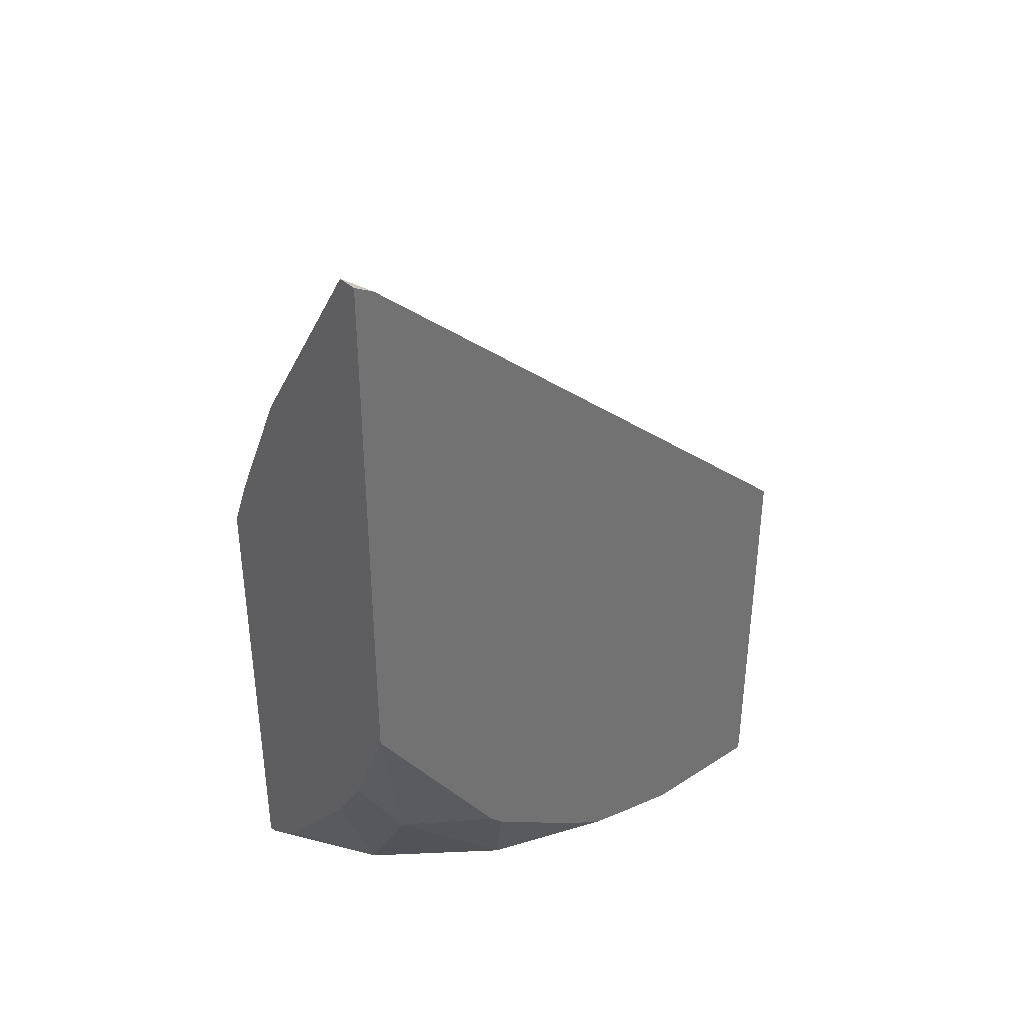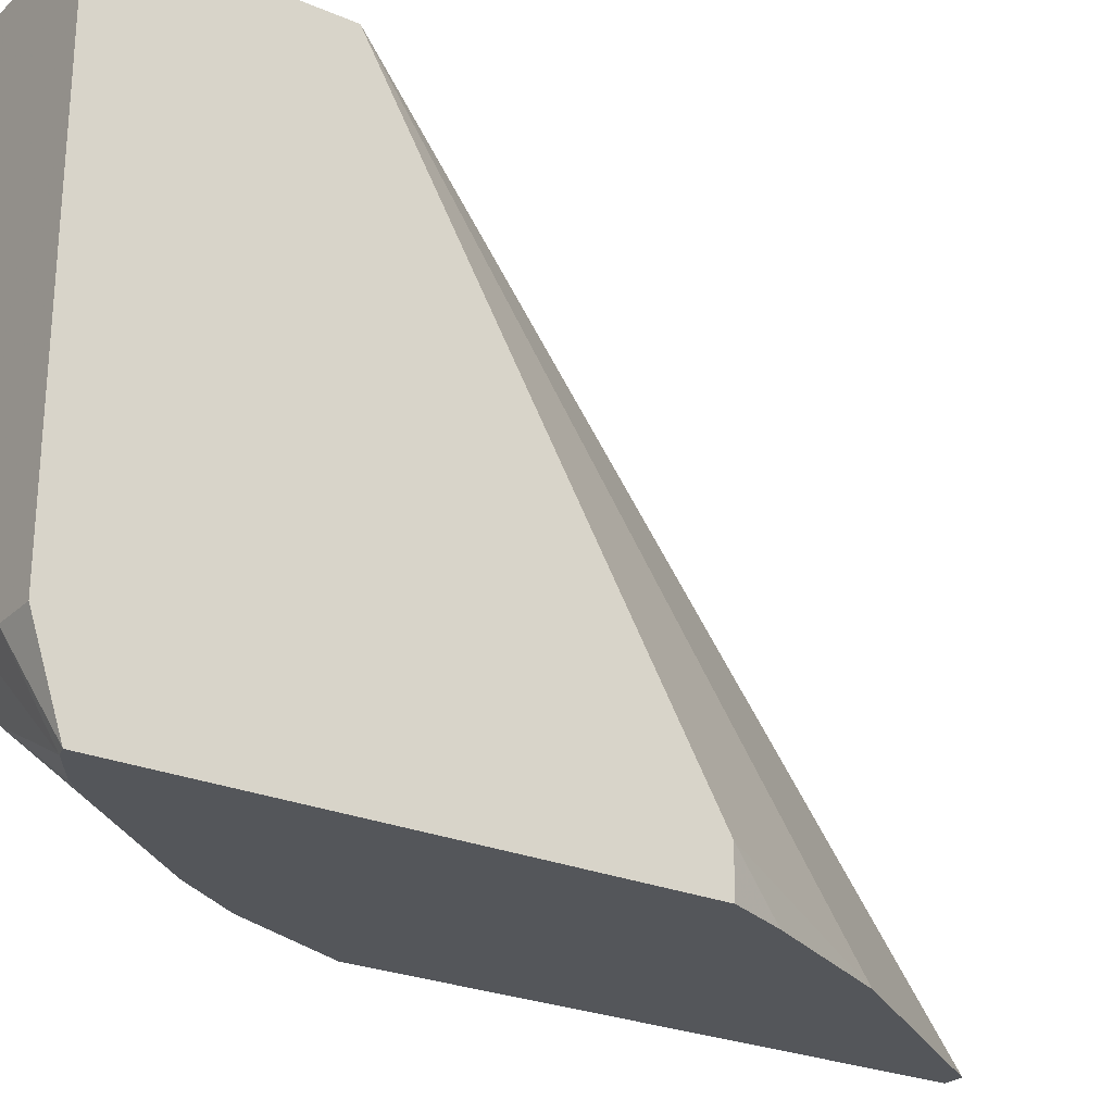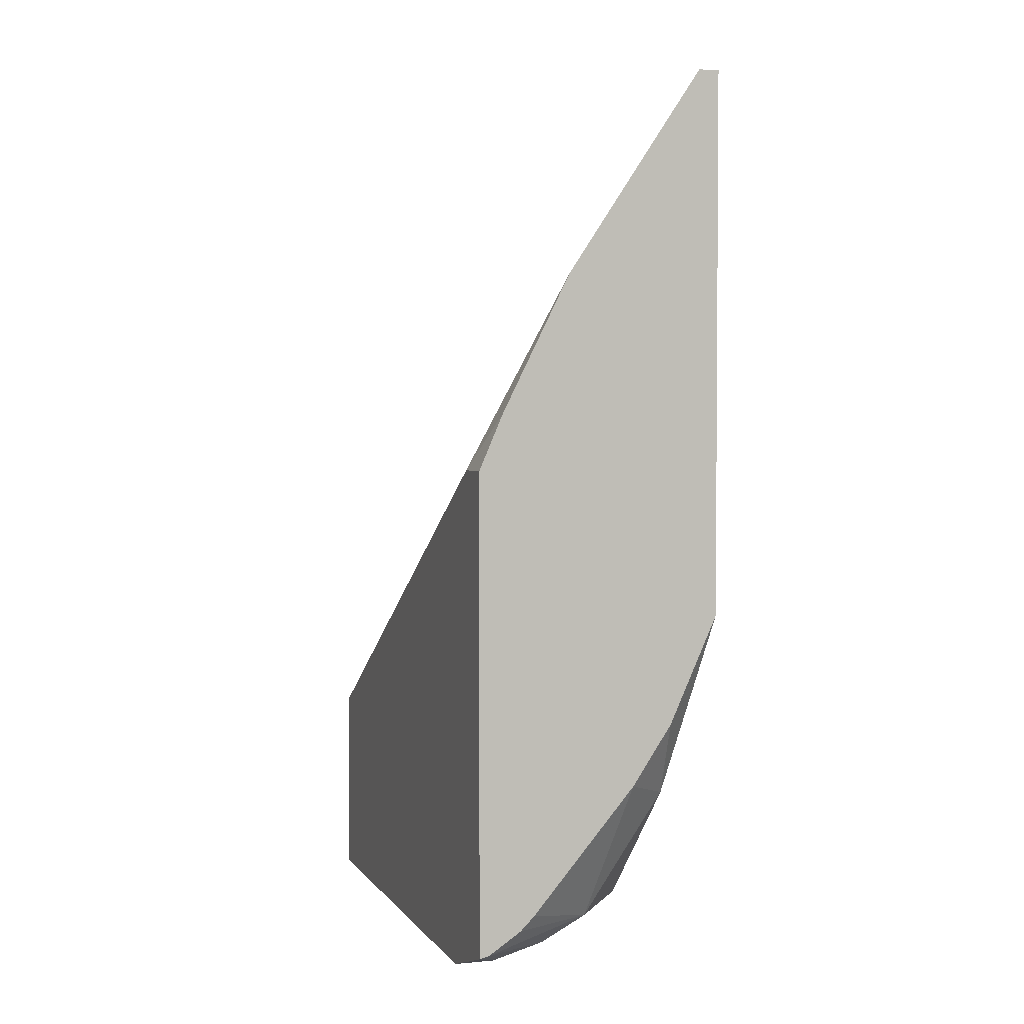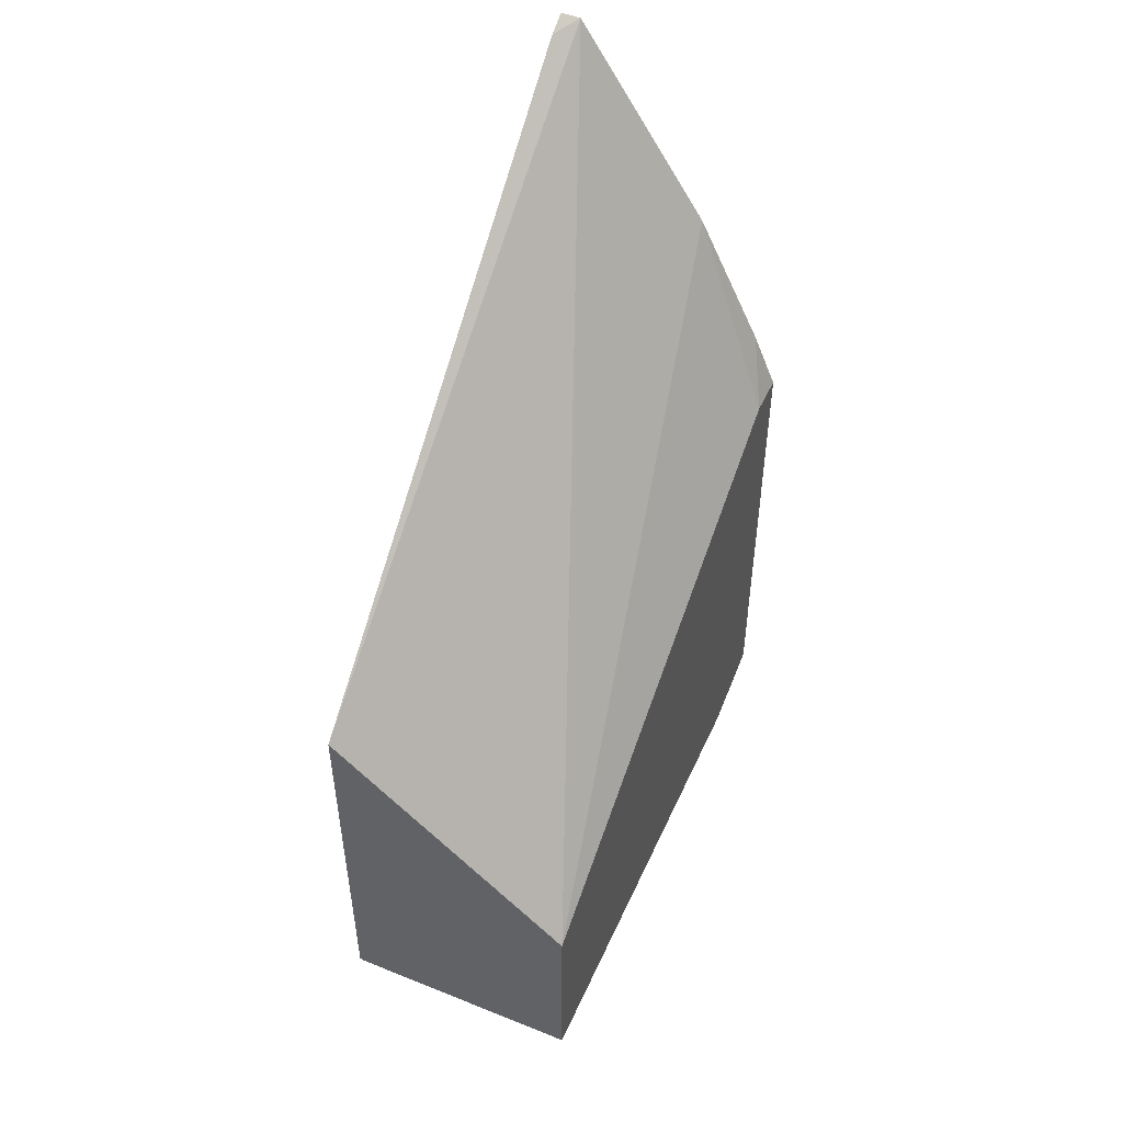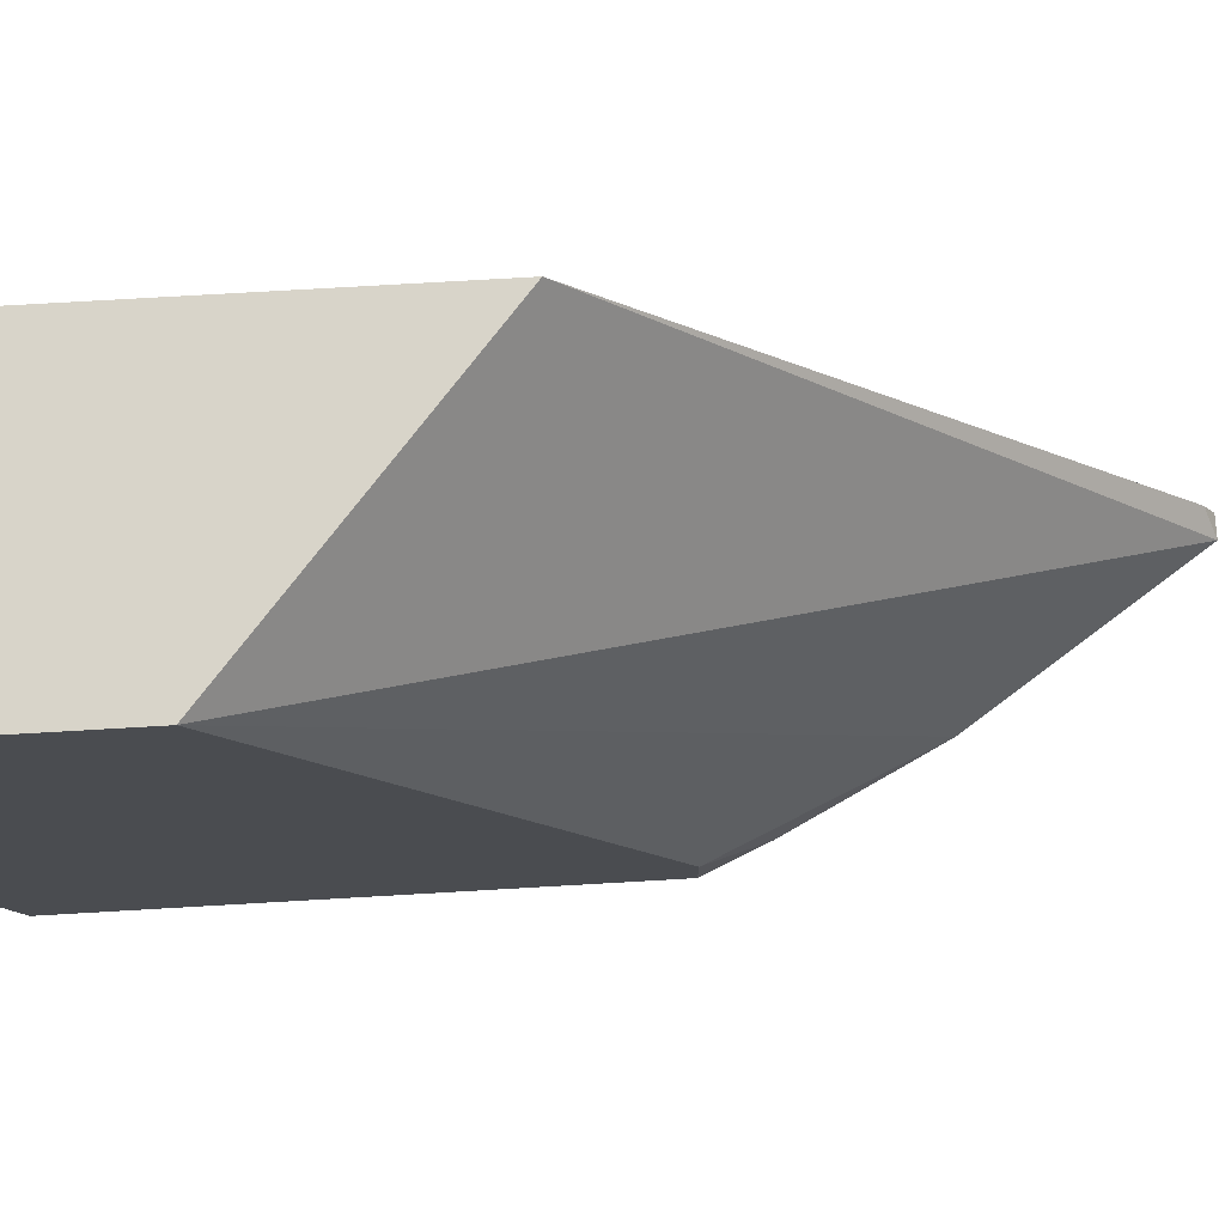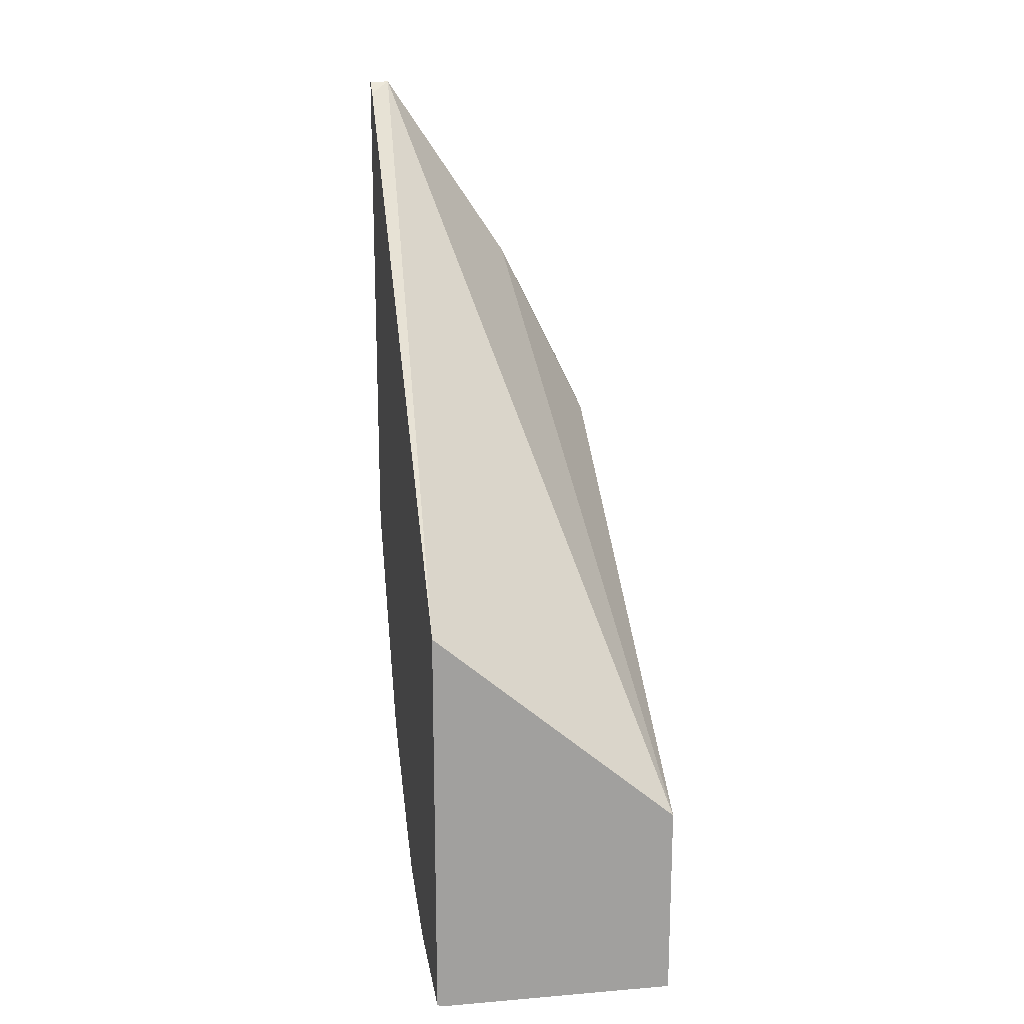
<metadata>
{"format":"obj","ext":"obj","renderer":"f3d","projection":"perspective","resolution":1024,"background":"white","views":[{"elev":37.0,"azim":-129.7,"up":"+Y"},{"elev":-25.3,"azim":55.4,"up":"+Z"},{"elev":2.7,"azim":162.0,"up":"+Y"},{"elev":49.6,"azim":23.8,"up":"+Y"},{"elev":75.1,"azim":86.7,"up":"+Z"},{"elev":18.5,"azim":-9.1,"up":"+Y"}]}
</metadata>
<code>
v -0.3375 -0.6277 0.0009947
v -0.3262 -0.3635 -0.3065
v -0.3375 -0.3697 -0.2952
v -0.3375 -0.8548 0.0009947
v -0.2012 -0.7444 0.0009947
v -0.2518 -0.4751 -0.3065
v -0.3375 -0.3635 -0.3065
v -0.3375 -0.8548 -0.07318
v -0.337 -0.8551 0.0009947
v -0.2012 -0.8561 0.0009947
v -0.2012 -0.5804 -0.2826
v -0.2146 -0.5496 -0.3065
v -0.3375 -0.6612 -0.3065
v -0.3375 -0.8455 -0.1142
v -0.335 -0.8561 -0.07445
v -0.335 -0.8561 0.0009947
v -0.2012 -0.8561 -0.2605
v -0.2012 -0.5804 -0.3065
v -0.3109 -0.7203 -0.3065
v -0.3164 -0.763 -0.2792
v -0.3375 -0.7765 -0.2259
v -0.3375 -0.8407 -0.1335
v -0.3164 -0.8375 -0.2047
v -0.2606 -0.8561 -0.2233
v -0.2012 -0.8408 -0.3065
v -0.2233 -0.8561 -0.2605
v -0.3065 -0.7269 -0.3065
v -0.289 -0.7532 -0.3065
v -0.273 -0.8313 -0.2729
v -0.3375 -0.7841 -0.2182
v -0.3375 -0.8269 -0.1569
v -0.2544 -0.8499 -0.2543
v -0.2067 -0.8394 -0.3065
v -0.2321 -0.8199 -0.3065
v -0.2244 -0.8276 -0.3065
f 15 23 24
f 14 23 15
f 14 22 23
f 13 20 21
f 13 19 20
f 11 18 12
f 10 15 24
f 10 16 15
f 9 15 16
f 17 26 25
f 8 15 9
f 8 14 15
f 10 26 17
f 19 27 20
f 24 32 26
f 20 28 29
f 29 33 32
f 6 11 12
f 29 35 33
f 29 34 35
f 28 34 29
f 26 32 33
f 20 27 28
f 25 26 33
f 23 32 24
f 23 29 32
f 22 31 23
f 21 23 30
f 20 23 21
f 20 29 23
f 23 31 30
f 5 11 6
f 10 24 26
f 5 25 18
f 5 18 11
f 1 2 3
f 1 7 13
f 1 13 21
f 1 21 30
f 1 30 31
f 1 31 22
f 1 22 14
f 1 14 8
f 1 8 4
f 1 4 9
f 1 9 16
f 1 16 10
f 1 10 5
f 1 5 2
f 1 3 7
f 2 12 18
f 2 6 12
f 4 8 9
f 2 5 6
f 2 7 3
f 2 13 7
f 2 19 13
f 5 10 17
f 2 28 27
f 2 18 25
f 2 27 19
f 2 25 33
f 5 17 25
f 2 35 34
f 2 34 28
f 2 33 35

</code>
